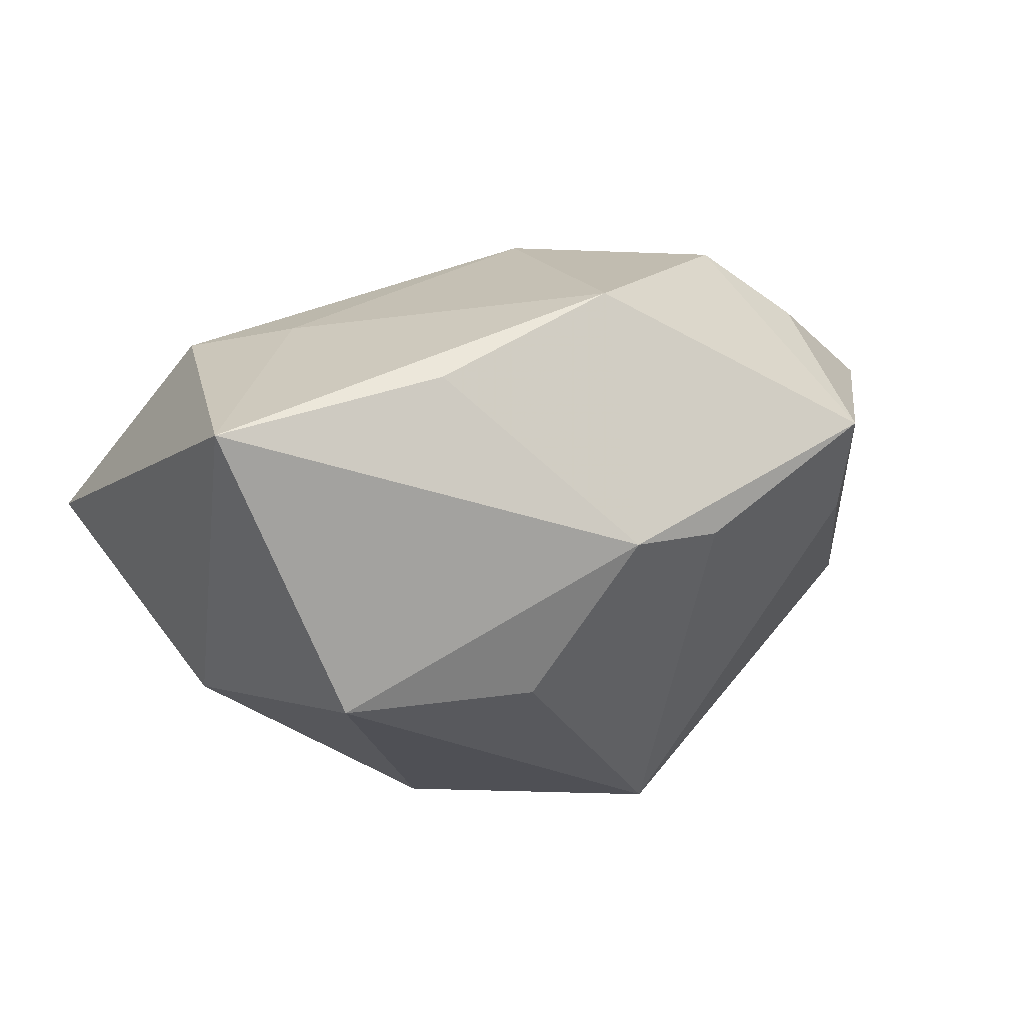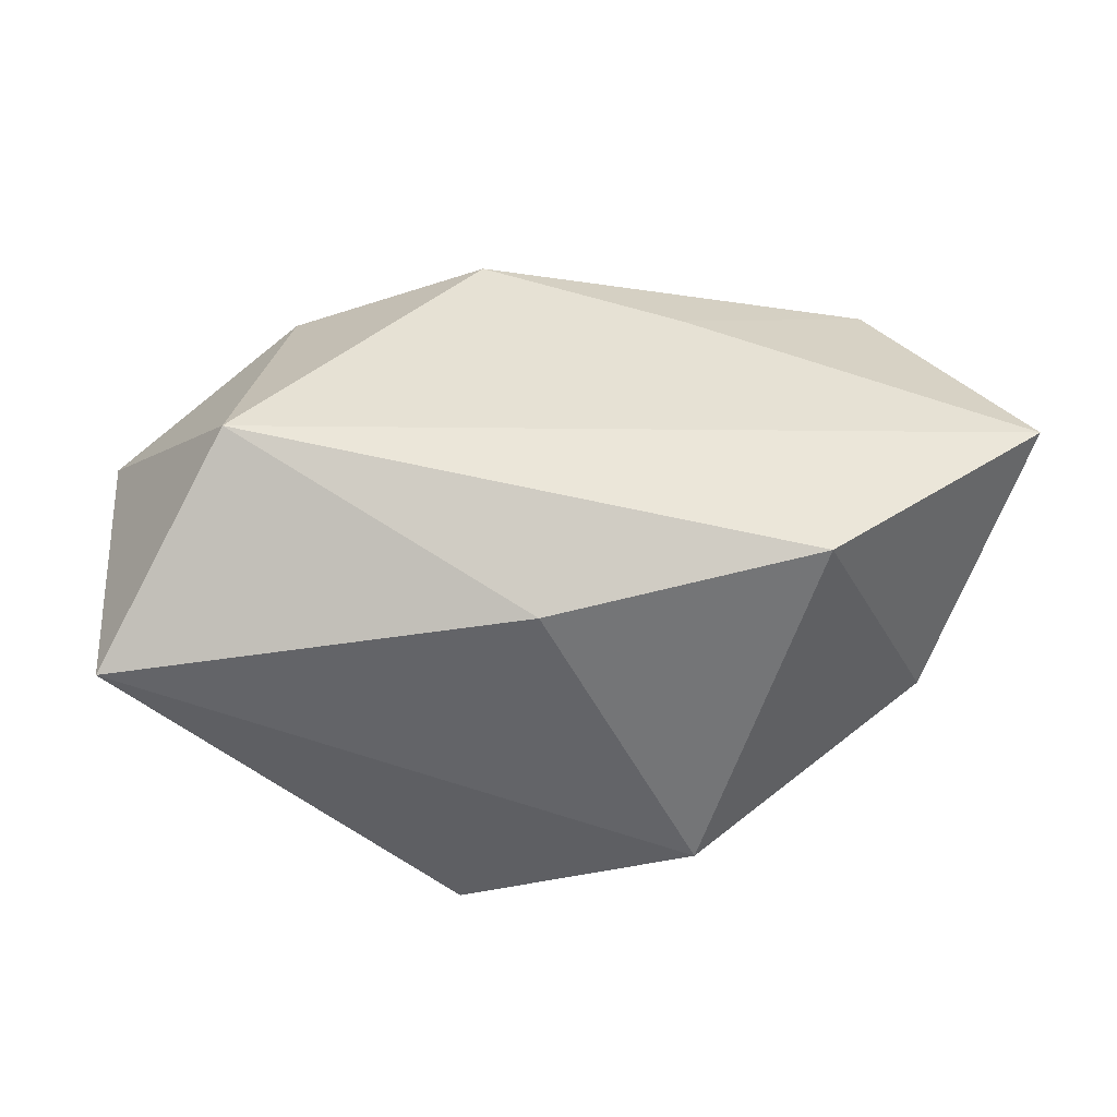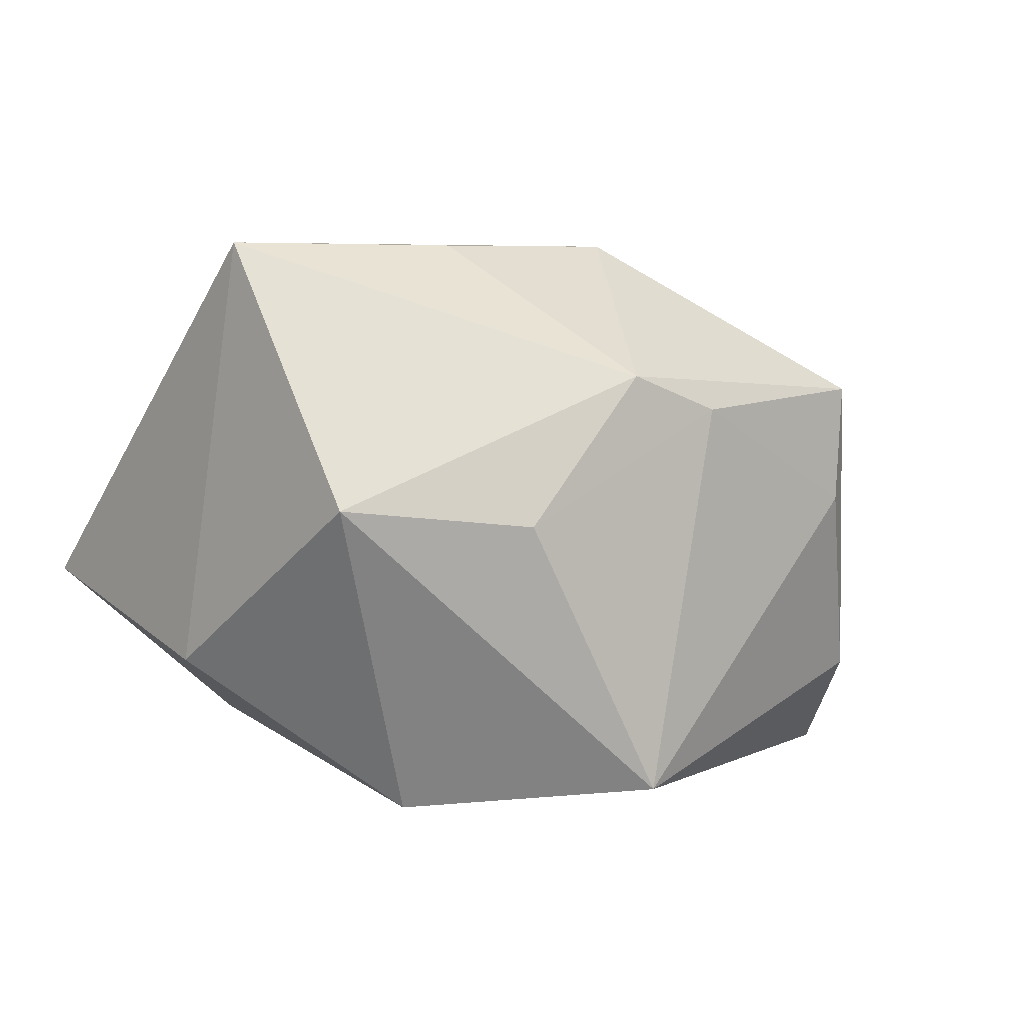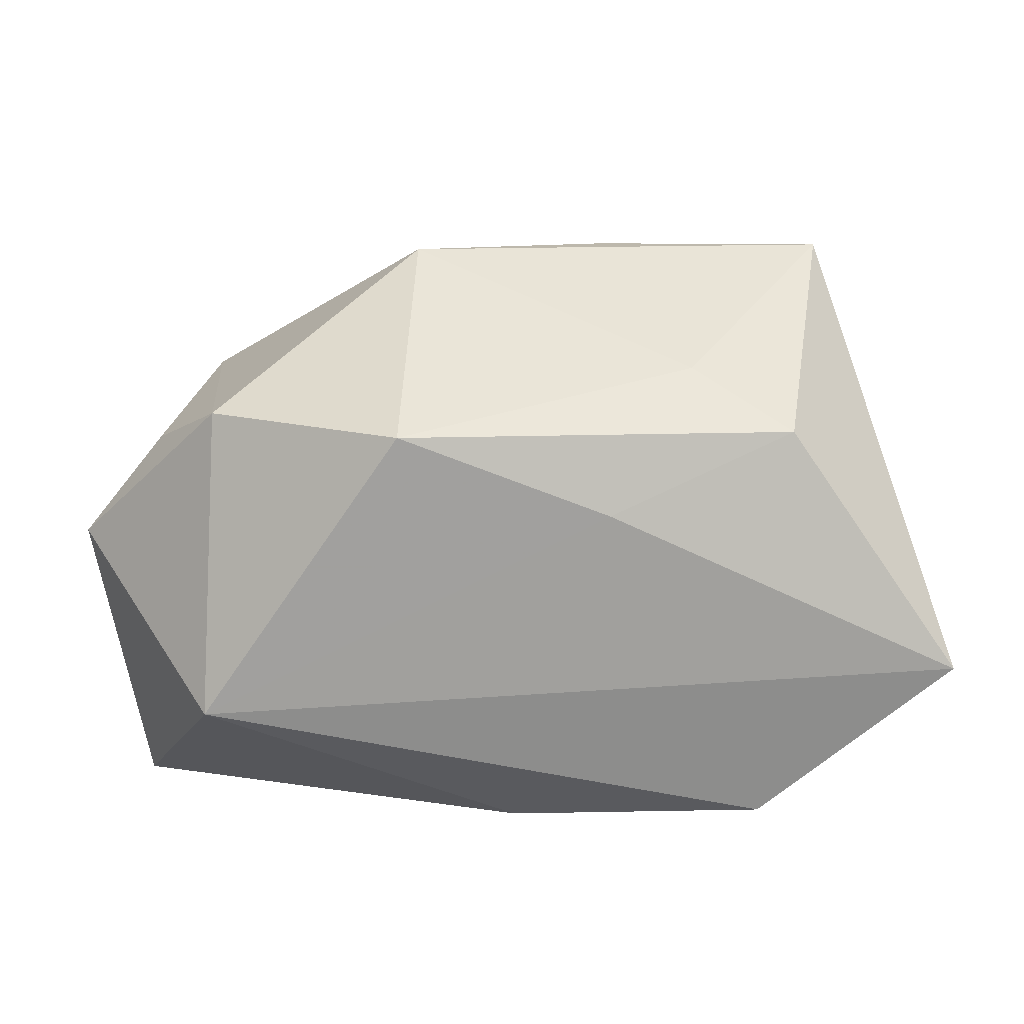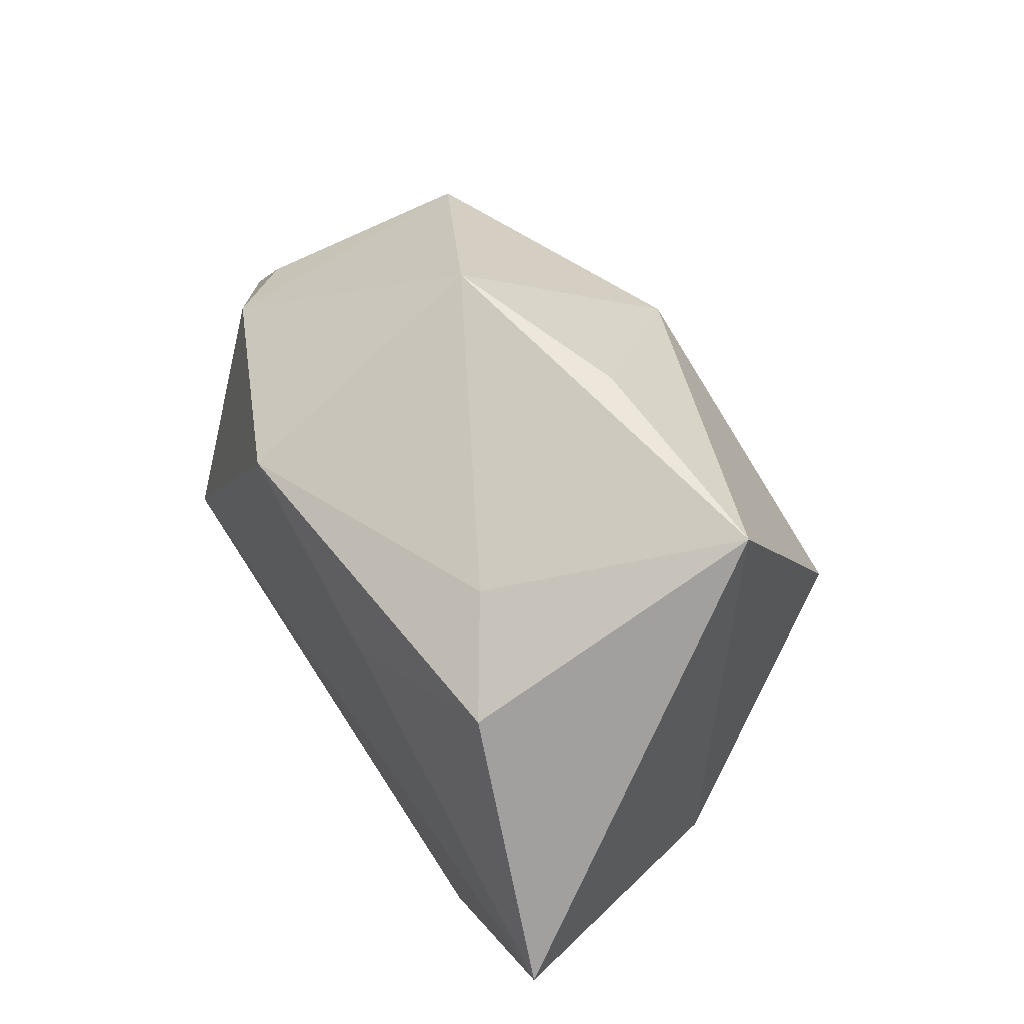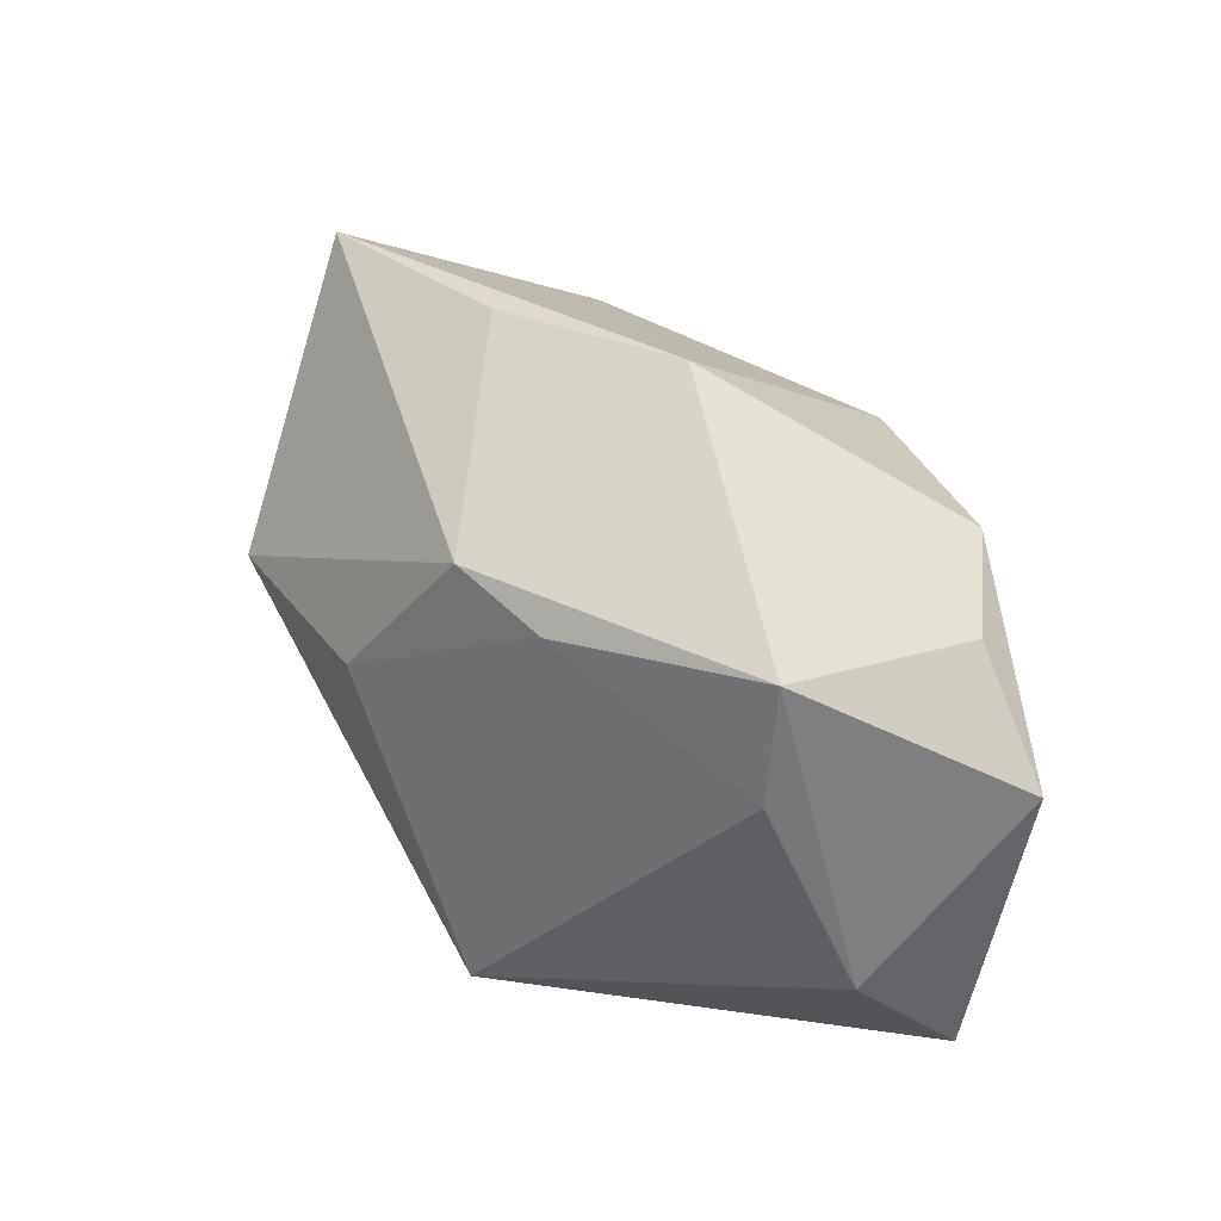
<metadata>
{"format":"obj","ext":"obj","renderer":"f3d","projection":"perspective","resolution":1024,"background":"white","views":[{"elev":47.7,"azim":160.0,"up":"+Y"},{"elev":39.3,"azim":6.3,"up":"+Z"},{"elev":5.9,"azim":159.9,"up":"+Y"},{"elev":17.6,"azim":4.1,"up":"+Y"},{"elev":53.9,"azim":58.8,"up":"+Y"},{"elev":31.2,"azim":-130.9,"up":"+Y"}]}
</metadata>
<code>
v -0.01378 0.0135 -0.02103
v -0.008891 0.01646 0.02106
v 0.024 0.005181 -0.02325
v 0.01517 -0.02496 -0.0132
v -0.005127 0.01689 -0.0226
v 0.001227 -0.02444 0.01317
v 0.01776 0.02125 0.01193
v 0.01057 0.009433 0.02108
v -0.02781 -0.01124 0.02108
v -0.03758 -0.02496 0.003415
v -0.006678 -0.02259 -0.02368
v -0.03205 0.01491 -0.01352
v -0.03124 0.003696 -0.01395
v 0.02707 0.01682 0.01769
v 0.0299 0.02942 -0.007897
v -0.0275 0.01637 0.01328
v -0.04253 0.00177 0.005222
v 0.04233 -0.004537 0.02108
v -0.0358 -0.0147 -0.007313
v 0.006313 0.003324 -0.02556
v -0.009426 0.02946 -0.002231
v -0.03429 0.01198 0.006234
v 0.03415 -0.01101 -0.002933
v 0.02497 -0.02026 0.01923
v 0.008535 0.02931 -0.007606
f 24 18 9
f 3 15 23
f 23 15 18
f 18 24 23
f 9 17 10
f 10 17 19
f 3 23 4
f 4 23 24
f 18 15 14
f 9 2 16
f 16 17 9
f 16 2 21
f 5 15 3
f 12 16 21
f 21 5 12
f 12 5 1
f 19 17 12
f 6 4 24
f 10 4 6
f 6 24 9
f 9 10 6
f 18 14 8
f 8 14 2
f 9 18 8
f 8 2 9
f 7 15 21
f 7 14 15
f 21 2 7
f 2 14 7
f 21 15 25
f 25 5 21
f 15 5 25
f 17 16 22
f 22 12 17
f 16 12 22
f 19 12 13
f 13 12 1
f 20 5 3
f 1 5 20
f 3 4 11
f 11 10 19
f 11 4 10
f 19 13 11
f 11 20 3
f 11 13 1
f 1 20 11

</code>
